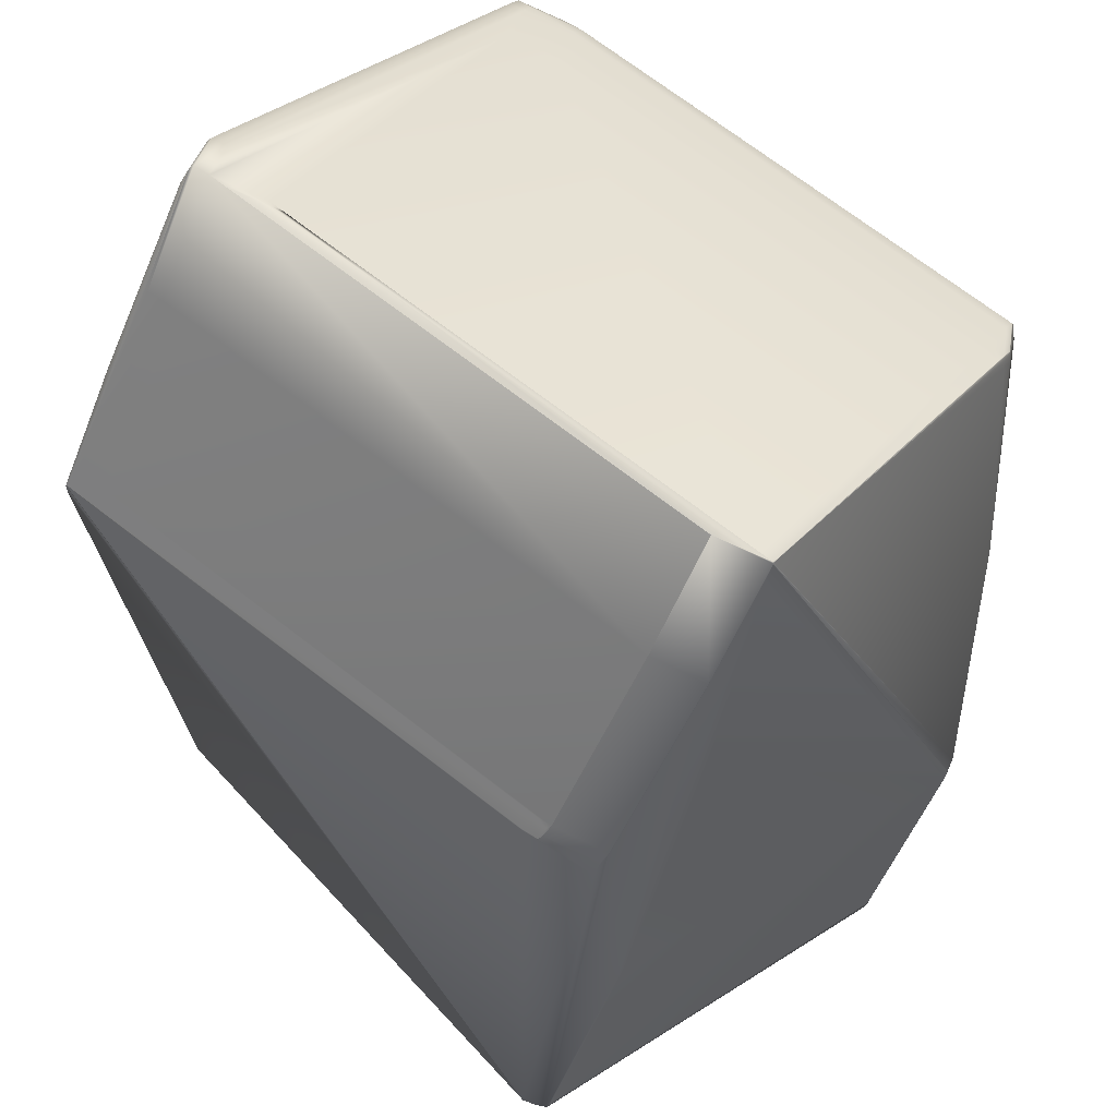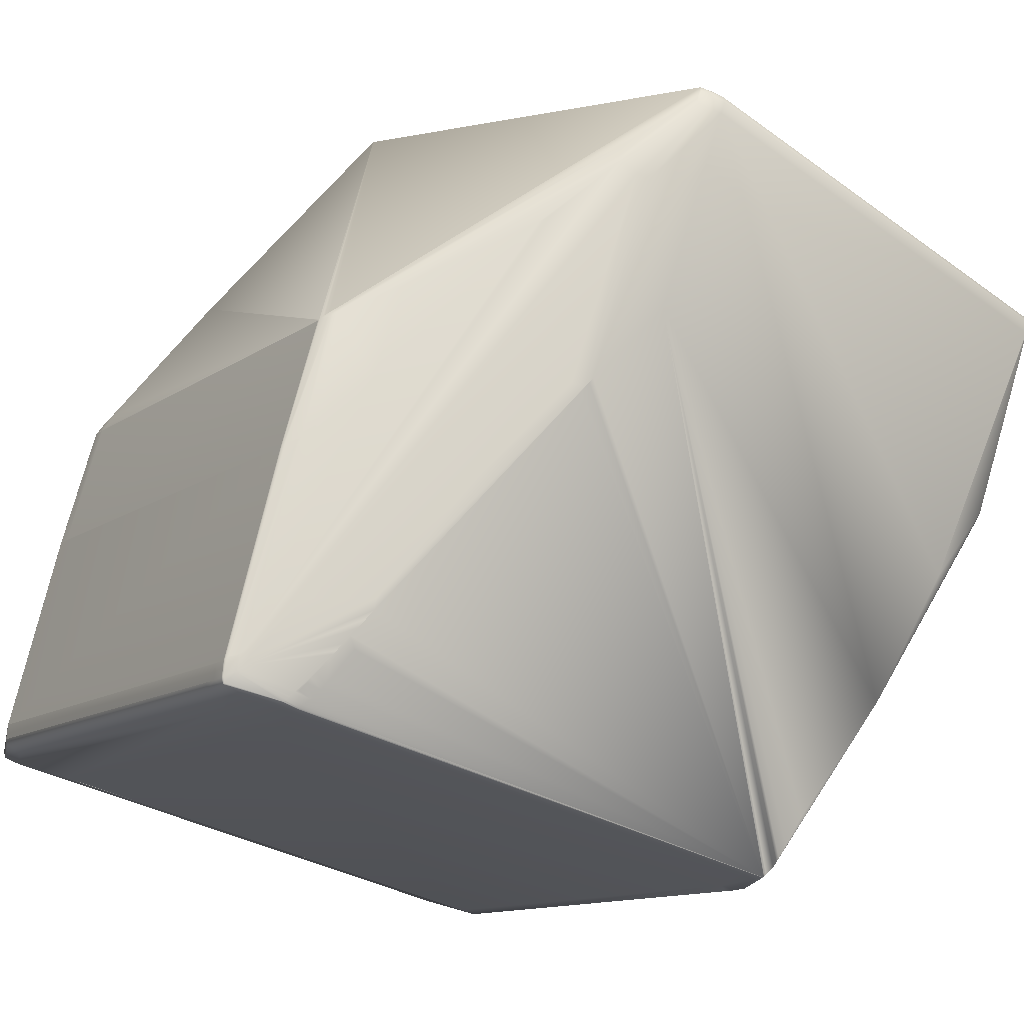
<metadata>
{"format":"obj","ext":"obj","renderer":"f3d","projection":"perspective","resolution":1024,"background":"white","views":[{"elev":-50.9,"azim":-109.5,"up":"+Y"},{"elev":72.0,"azim":-74.3,"up":"+Y"}]}
</metadata>
<code>
v 0.1766 0.7744 1.002
v 0.1769 0.7725 1.002
v 0.1789 0.7747 1.002
v 0.1287 0.7854 0.9899
v 0.1855 0.6969 0.9285
v 0.1843 0.6973 0.929
v 0.1064 0.6877 0.9149
v 0.1878 0.6972 0.929
v 0.1866 0.6976 0.9295
v 0.1488 0.6869 0.9125
v 0.1799 0.7716 1.002
v 0.1792 0.7728 1.002
v 0.1287 0.7802 0.989
v 0.07869 0.6892 0.9157
v 0.07888 0.6891 0.9157
v 0.07876 0.6892 0.9157
v 0.1799 0.7714 1.002
v 0.07939 0.6892 0.9158
v 0.1821 0.7718 1.002
v 0.083 0.6891 0.9159
v 0.1822 0.7719 1.002
v 0.07919 0.6892 0.9158
v 0.07902 0.6892 0.9157
v 0.2231 0.8487 0.9255
v 0.223 0.8482 0.9281
v 0.2234 0.8484 0.9259
v 0.2219 0.8491 0.926
v 0.2235 0.849 0.9233
v 0.2223 0.8494 0.9238
v 0.2255 0.7756 1.002
v 0.2259 0.7758 1
v 0.2218 0.8486 0.9286
v 0.2255 0.7754 1.002
v 0.2258 0.7737 1.002
v 0.2243 0.776 1.003
v 0.2243 0.7759 1.003
v 0.2246 0.774 1.003
v 0.2258 0.7735 1.002
v 0.219 0.85 0.926
v 0.2194 0.8503 0.9238
v 0.2188 0.8495 0.9286
v 0.2006 0.852 0.9162
v 0.2005 0.8515 0.9188
v 0.1764 0.8475 0.928
v 0.2214 0.7769 1.003
v 0.158 0.85 0.9189
v 0.1606 0.7807 0.9965
v 0.08483 0.7953 0.9757
v 0.09943 0.7927 0.9802
v 0.0977 0.793 0.9798
v 0.09252 0.7939 0.9785
v 0.09188 0.794 0.9783
v 0.0896 0.7943 0.9777
v 0.08862 0.7945 0.9775
v 0.08735 0.7947 0.9771
v 0.08552 0.7952 0.976
v 0.08531 0.7953 0.976
v 0.08512 0.7953 0.9759
v 0.08496 0.7953 0.9758
v 0.2214 0.7768 1.003
v 0.1819 0.7738 1.002
v 0.2206 0.8499 0.9233
v 0.2064 0.851 0.9119
v 0.2034 0.8519 0.9119
v 0.228 0.7747 0.8505
v 0.228 0.7748 0.8506
v 0.2283 0.7729 0.8504
v 0.2283 0.7728 0.8503
v 0.1517 0.7489 0.8073
v 0.1815 0.7676 0.8257
v 0.1541 0.8534 0.8658
v 0.1815 0.7624 0.8248
v 0.1547 0.8535 0.8662
v 0.1545 0.8535 0.8661
v 0.1543 0.8535 0.866
v 0.1542 0.8535 0.8659
v 0.1579 0.8536 0.869
v 0.2238 0.8471 0.9231
v 0.1572 0.8537 0.8685
v 0.1561 0.8535 0.8673
v 0.1558 0.8535 0.8671
v 0.1555 0.8535 0.8669
v 0.1553 0.8535 0.8667
v 0.1548 0.8535 0.8664
v 0.2237 0.8465 0.9257
v 0.2263 0.7739 1
v 0.2022 0.8523 0.9124
v 0.2262 0.7738 1
v 0.2303 0.6992 0.9295
v 0.2303 0.6994 0.9296
v 0.2291 0.6997 0.93
v 0.2307 0.6995 0.9273
v 0.2307 0.6996 0.9275
v 0.1547 0.6874 0.9119
v 0.1518 0.6872 0.9125
v 0.2291 0.6998 0.9302
v 0.2246 0.7738 1.003
v 0.1308 0.6952 0.9243
v 0.2308 0.7001 0.9246
v 0.1506 0.7484 0.8067
v 0.151 0.7486 0.8069
v 0.2308 0.7003 0.9247
v 0.2308 0.7 0.9247
v 0.1484 0.7473 0.8059
v 0.1487 0.7475 0.8061
v 0.1485 0.7474 0.806
v 0.2264 0.7744 0.9974
v 0.2307 0.6998 0.9273
v 0.1527 0.6898 0.9002
v 0.1529 0.6915 0.8974
v 0.148 0.7472 0.8059
v 0.1482 0.7473 0.8059
v 0.1481 0.7472 0.8059
v 0.08747 0.856 0.8721
v 0.1558 0.8507 0.9152
v 0.1557 0.8502 0.9179
v 0.1323 0.8525 0.9008
v 0.1322 0.852 0.9034
v 0.1029 0.8551 0.8812
v 0.09995 0.8553 0.8795
v 0.09132 0.8558 0.8743
v 0.1569 0.8501 0.9185
v 0.1546 0.8502 0.9174
v 0.156 0.8541 0.8688
v 0.1868 0.8531 0.9024
v 0.1859 0.8532 0.9015
v 0.185 0.8532 0.9007
v 0.1651 0.8539 0.8795
v 0.102 0.8529 0.8923
v 0.08473 0.7954 0.9757
v 0.104 0.8531 0.8919
v 0.1453 0.8549 0.8794
v 0.1532 0.7605 0.8106
v 0.1514 0.7625 0.8111
v 0.1528 0.7604 0.8104
v 0.1531 0.763 0.812
v 0.154 0.8534 0.8658
v 0.1511 0.7598 0.8094
v 0.08775 0.7946 0.9772
v 0.08616 0.7833 0.9741
v 0.08582 0.7805 0.9724
v 0.0846 0.8558 0.8726
v 0.09987 0.8529 0.8913
v 0.09791 0.853 0.8904
v 0.1424 0.855 0.8776
v 0.09603 0.853 0.8895
v 0.1337 0.8552 0.8722
v 0.09426 0.853 0.8887
v 0.09406 0.8516 0.8909
v 0.09261 0.853 0.8879
v 0.09182 0.853 0.8875
v 0.09086 0.8515 0.8895
v 0.09162 0.8515 0.8898
v 0.09106 0.853 0.8871
v 0.08765 0.853 0.8855
v 0.08627 0.8513 0.8875
v 0.08745 0.8514 0.888
v 0.08648 0.853 0.8849
v 0.08323 0.8531 0.8828
v 0.1299 0.8553 0.8698
v 0.08542 0.8529 0.8844
v 0.08521 0.8513 0.8871
v 0.08573 0.8513 0.8873
v 0.08362 0.8528 0.8835
v 0.08302 0.8514 0.8856
v 0.08341 0.8511 0.8862
v 0.1553 0.8541 0.8682
v 0.129 0.8553 0.8693
v 0.08544 0.8559 0.8696
v 0.08661 0.856 0.8715
v 0.155 0.8541 0.8679
v 0.128 0.8551 0.8674
v 0.08564 0.8559 0.8697
v 0.08369 0.8558 0.8721
v 0.1565 0.8537 0.8679
v 0.0855 0.7833 0.9738
v 0.08582 0.7833 0.9739
v 0.08621 0.856 0.8713
v 0.08327 0.8558 0.8718
v 0.08254 0.8531 0.8825
v 0.08287 0.8531 0.8826
v 0.1562 0.8537 0.8676
v 0.1505 0.7596 0.8091
v 0.1508 0.7597 0.8092
v 0.08522 0.7833 0.9737
v 0.08496 0.7833 0.9736
v 0.08472 0.7833 0.9735
v 0.08451 0.7833 0.9734
v 0.08433 0.7834 0.9733
v 0.08418 0.7834 0.9732
v 0.08388 0.7835 0.9731
v 0.08395 0.7835 0.9731
v 0.08266 0.8514 0.8854
v 0.08233 0.8514 0.8853
v 0.08191 0.8557 0.8698
v 0.08224 0.853 0.8823
v 0.08197 0.853 0.8821
v 0.08173 0.853 0.882
v 0.08151 0.853 0.8819
v 0.08132 0.853 0.8817
v 0.08075 0.8554 0.8704
v 0.08084 0.853 0.8813
v 0.08092 0.853 0.8814
v 0.1278 0.8551 0.8672
v 0.1274 0.8551 0.8669
v 0.1062 0.6876 0.9148
v 0.1059 0.6876 0.9147
v 0.1057 0.6876 0.9147
v 0.1517 0.687 0.9119
v 0.1512 0.687 0.9118
v 0.1525 0.6897 0.9002
v 0.1523 0.6897 0.9001
v 0.1507 0.6893 0.9007
v 0.1519 0.6896 0.9001
v 0.1518 0.6896 0.9001
v 0.1486 0.6868 0.9125
v 0.1502 0.7596 0.809
v 0.15 0.7595 0.8089
v 0.1497 0.7595 0.8088
v 0.1495 0.7594 0.8087
v 0.1493 0.7593 0.8086
v 0.1492 0.7593 0.8085
v 0.1488 0.7591 0.8083
v 0.1508 0.7624 0.8108
v 0.1511 0.7625 0.8109
v 0.08548 0.7805 0.9722
v 0.08516 0.7805 0.9721
v 0.08203 0.8513 0.8851
v 0.1506 0.7624 0.8107
v 0.08487 0.7805 0.972
v 0.08152 0.8513 0.8848
v 0.1501 0.7623 0.8105
v 0.1503 0.7623 0.8106
v 0.08461 0.7805 0.9719
v 0.08437 0.7805 0.9718
v 0.0813 0.8513 0.8847
v 0.1499 0.7622 0.8104
v 0.1539 0.8534 0.8657
v 0.08416 0.7805 0.9717
v 0.1527 0.6915 0.8973
v 0.08111 0.8513 0.8846
v 0.08465 0.7954 0.9756
v 0.08498 0.8559 0.8693
v 0.1497 0.7622 0.8103
v 0.08398 0.7805 0.9716
v 0.1481 0.6868 0.9124
v 0.1526 0.6914 0.8973
v 0.1479 0.7472 0.8058
v 0.08116 0.853 0.8816
v 0.08095 0.8512 0.8845
v 0.1495 0.7621 0.8102
v 0.08383 0.7805 0.9715
v 0.07863 0.6892 0.9156
v 0.1524 0.6914 0.8972
v 0.1522 0.6897 0.9001
v 0.08102 0.853 0.8815
v 0.08081 0.8512 0.8844
v 0.149 0.7592 0.8084
v 0.1494 0.7621 0.8102
v 0.1489 0.7592 0.8084
v 0.0837 0.7806 0.9714
v 0.08405 0.7834 0.9732
v 0.1523 0.6914 0.8972
v 0.152 0.6897 0.9001
v 0.0807 0.8512 0.8843
v 0.0846 0.7954 0.9755
v 0.1272 0.855 0.8668
v 0.08488 0.8558 0.8692
v 0.0818 0.8556 0.8698
v 0.08064 0.8553 0.8703
v 0.08078 0.853 0.8812
v 0.1492 0.762 0.8101
v 0.0836 0.7806 0.9714
v 0.07833 0.6915 0.9047
v 0.1505 0.6893 0.9007
v 0.1474 0.6891 0.9013
v 0.105 0.69 0.9037
v 0.1521 0.6914 0.8972
v 0.1486 0.759 0.8083
v 0.08062 0.8512 0.8842
v 0.08382 0.7836 0.9731
v 0.1271 0.8549 0.8667
v 0.08475 0.8557 0.8691
v 0.08167 0.8555 0.8696
v 0.08051 0.8553 0.8702
v 0.08076 0.853 0.8811
v 0.1491 0.7619 0.8101
v 0.1538 0.8533 0.8657
v 0.08353 0.7807 0.9714
v 0.1213 0.7488 0.8068
v 0.1211 0.7487 0.8068
v 0.1219 0.7605 0.8092
v 0.07891 0.7496 0.8092
v 0.07878 0.7495 0.8092
v 0.07952 0.7613 0.8116
v 0.152 0.6914 0.8972
v 0.08057 0.8512 0.8841
v 0.08448 0.7972 0.9726
v 0.122 0.7606 0.8093
v 0.07961 0.7614 0.8117
v 0.1271 0.8548 0.8667
v 0.1223 0.7635 0.811
v 0.1487 0.759 0.8083
v 0.1219 0.7606 0.8093
v 0.07955 0.7614 0.8117
v 0.08438 0.8528 0.8673
v 0.08473 0.8557 0.869
v 0.08348 0.7807 0.9713
v 0.07878 0.6921 0.9174
v 0.08383 0.7835 0.9731
v 0.1519 0.6914 0.8972
v 0.148 0.7454 0.8087
v 0.1517 0.6896 0.9001
v 0.1476 0.6892 0.9013
v 0.1506 0.6893 0.9007
v 0.1475 0.6892 0.9013
v 0.1052 0.69 0.9036
v 0.1051 0.69 0.9036
v 0.08055 0.8512 0.884
v 0.08458 0.7954 0.9754
v 0.08445 0.7972 0.9725
v 0.07646 0.7612 0.8122
v 0.08129 0.8526 0.8679
v 0.07643 0.7611 0.8122
v 0.08113 0.8497 0.8661
v 0.08164 0.8555 0.8696
v 0.08048 0.8552 0.8701
v 0.08347 0.7807 0.9713
v 0.07877 0.6922 0.9174
v 0.07861 0.6893 0.9157
v 0.1055 0.748 0.8082
v 0.07569 0.7493 0.8098
v 0.1024 0.7478 0.8088
v 0.07454 0.7491 0.8103
v 0.07567 0.7493 0.8098
v 0.07527 0.7608 0.8127
v 0.07451 0.749 0.8104
v 0.07835 0.6915 0.9046
v 0.07443 0.7455 0.8162
v 0.0743 0.7473 0.8133
v 0.1478 0.7472 0.8059
v 0.1488 0.6912 0.8978
v 0.1448 0.747 0.8064
v 0.1449 0.7452 0.8093
v 0.1438 0.745 0.8099
v 0.1477 0.6909 0.8984
v 0.1486 0.6894 0.9007
v 0.1436 0.7467 0.807
v 0.1013 0.7475 0.8093
v 0.1436 0.7432 0.8128
v 0.1434 0.745 0.8099
v 0.1011 0.7458 0.8122
v 0.1012 0.744 0.8151
v 0.08027 0.8534 0.873
v 0.08423 0.7925 0.9737
v 0.0841 0.7943 0.9708
v 0.08334 0.7825 0.9684
v 0.0802 0.8484 0.8823
v 0.07992 0.8506 0.8713
v 0.07916 0.8388 0.8689
v 0.07943 0.8365 0.8799
v 0.07998 0.8494 0.8666
v 0.08013 0.8523 0.8684
v 0.07977 0.8477 0.8695
v 0.07506 0.7591 0.8156
v 0.079 0.8359 0.8672
v 0.08331 0.7778 0.9696
v 0.08319 0.7796 0.9667
v 0.0747 0.7433 0.8271
v 0.07848 0.691 0.9128
v 0.07458 0.7451 0.8243
v 0.07928 0.8336 0.8782
f 1 2 3
f 1 3 4
f 1 4 2
f 5 6 7
f 5 8 9
f 5 9 6
f 5 10 8
f 5 7 10
f 2 11 12
f 2 12 3
f 2 4 13
f 2 13 14
f 2 15 11
f 2 16 15
f 2 14 16
f 17 11 18
f 17 19 11
f 17 18 19
f 6 9 20
f 6 20 7
f 11 19 21
f 11 21 12
f 11 22 18
f 11 23 22
f 11 15 23
f 24 25 26
f 24 27 25
f 24 28 29
f 24 26 28
f 24 29 27
f 25 30 31
f 25 27 32
f 25 32 30
f 25 31 26
f 30 33 34
f 30 32 35
f 30 35 33
f 30 34 31
f 33 35 36
f 33 36 37
f 33 38 34
f 33 37 38
f 39 27 40
f 39 41 27
f 39 40 42
f 39 42 43
f 39 43 41
f 27 41 32
f 27 29 40
f 41 44 4
f 41 45 32
f 41 43 46
f 41 46 44
f 41 47 45
f 41 4 47
f 44 46 48
f 44 49 4
f 44 50 49
f 44 51 50
f 44 52 51
f 44 53 52
f 44 54 53
f 44 55 54
f 44 56 55
f 44 57 56
f 44 58 57
f 44 59 58
f 44 48 59
f 45 60 35
f 45 35 32
f 45 47 60
f 60 3 61
f 60 36 35
f 60 61 36
f 60 47 3
f 3 12 61
f 3 47 4
f 36 61 21
f 36 21 37
f 61 12 21
f 62 28 63
f 62 40 29
f 62 29 28
f 62 64 40
f 62 63 64
f 65 66 67
f 65 68 69
f 65 67 68
f 65 70 71
f 65 72 70
f 65 69 72
f 65 73 66
f 65 74 73
f 65 75 74
f 65 76 75
f 65 71 76
f 28 66 77
f 28 26 78
f 28 78 66
f 28 77 79
f 28 79 63
f 66 78 67
f 66 80 77
f 66 81 80
f 66 82 81
f 66 83 82
f 66 84 83
f 66 73 84
f 26 31 85
f 26 85 78
f 31 34 86
f 31 86 85
f 40 64 87
f 40 87 42
f 34 38 88
f 34 88 86
f 89 8 10
f 89 90 91
f 89 91 8
f 89 92 93
f 89 93 90
f 89 94 92
f 89 95 94
f 89 10 95
f 8 91 9
f 38 90 88
f 38 37 96
f 38 96 90
f 90 96 91
f 90 93 88
f 97 19 91
f 97 91 96
f 97 37 21
f 97 21 19
f 97 96 37
f 19 9 91
f 19 98 9
f 19 20 98
f 19 18 20
f 9 98 20
f 68 99 100
f 68 67 99
f 68 101 69
f 68 100 101
f 99 67 102
f 99 102 103
f 99 103 104
f 99 105 100
f 99 106 105
f 99 104 106
f 78 107 102
f 78 102 67
f 78 85 86
f 78 86 107
f 107 86 102
f 102 86 108
f 102 108 93
f 102 93 103
f 103 92 94
f 103 93 92
f 103 94 109
f 103 110 111
f 103 109 110
f 103 112 104
f 103 113 112
f 103 111 113
f 86 88 108
f 108 88 93
f 42 87 114
f 42 115 116
f 42 116 43
f 42 117 118
f 42 118 115
f 42 119 117
f 42 120 119
f 42 121 120
f 42 114 121
f 122 46 116
f 122 123 48
f 122 116 123
f 122 48 46
f 43 116 46
f 64 63 124
f 64 124 87
f 63 79 124
f 87 125 114
f 87 126 125
f 87 127 126
f 87 128 127
f 87 124 128
f 115 118 116
f 123 116 129
f 123 129 130
f 123 130 48
f 116 118 131
f 116 131 129
f 125 126 114
f 126 127 114
f 117 119 118
f 118 119 131
f 127 128 132
f 127 132 114
f 4 49 50
f 4 50 51
f 4 51 52
f 4 52 53
f 4 53 54
f 4 54 13
f 70 72 69
f 70 133 134
f 70 135 133
f 70 136 137
f 70 69 101
f 70 101 138
f 70 138 135
f 70 134 136
f 70 137 71
f 13 54 139
f 13 139 140
f 13 141 14
f 13 140 141
f 128 124 132
f 131 119 120
f 131 120 142
f 131 142 129
f 129 143 144
f 129 144 130
f 129 142 143
f 132 145 114
f 132 124 145
f 143 142 144
f 144 146 130
f 144 142 146
f 145 147 114
f 145 124 147
f 120 121 142
f 146 148 149
f 146 149 130
f 146 142 148
f 148 150 151
f 148 151 152
f 148 153 149
f 148 152 153
f 148 142 150
f 149 153 130
f 150 142 151
f 151 154 152
f 151 142 154
f 153 152 130
f 154 155 156
f 154 157 152
f 154 158 155
f 154 156 157
f 154 142 159
f 154 159 158
f 152 157 130
f 147 160 114
f 147 124 160
f 121 114 142
f 155 158 156
f 157 156 130
f 158 161 162
f 158 162 156
f 158 159 161
f 156 163 130
f 156 162 163
f 163 162 130
f 133 135 134
f 77 80 79
f 161 164 165
f 161 166 162
f 161 159 164
f 161 165 166
f 162 166 130
f 135 138 134
f 136 134 137
f 54 55 139
f 160 124 167
f 160 168 169
f 160 170 114
f 160 167 171
f 160 171 172
f 160 172 168
f 160 173 170
f 160 169 173
f 114 170 174
f 114 174 142
f 142 174 159
f 79 175 124
f 79 80 175
f 124 175 167
f 139 55 176
f 139 177 140
f 139 176 177
f 168 172 169
f 170 178 179
f 170 179 174
f 170 173 178
f 174 179 180
f 174 181 159
f 174 180 181
f 175 182 167
f 175 80 81
f 175 81 182
f 167 182 171
f 101 100 183
f 101 184 138
f 101 183 184
f 164 159 165
f 55 185 176
f 55 186 185
f 55 56 57
f 55 187 186
f 55 57 58
f 55 188 187
f 55 58 59
f 55 189 188
f 55 59 48
f 55 190 189
f 55 48 191
f 55 192 190
f 55 191 192
f 166 165 193
f 166 193 194
f 166 194 130
f 178 173 169
f 178 169 195
f 178 195 179
f 179 196 180
f 179 197 196
f 179 198 197
f 179 199 198
f 179 200 199
f 179 195 201
f 179 201 202
f 179 203 200
f 179 202 203
f 182 81 82
f 182 82 83
f 182 83 84
f 182 84 171
f 171 84 73
f 171 204 172
f 171 73 76
f 171 205 204
f 171 76 205
f 20 18 22
f 20 206 7
f 20 22 23
f 20 23 15
f 20 207 206
f 20 15 208
f 20 208 207
f 94 95 209
f 94 209 210
f 94 211 109
f 94 212 211
f 94 210 213
f 94 214 212
f 94 215 214
f 94 213 215
f 95 10 216
f 95 216 209
f 100 217 183
f 100 218 217
f 100 219 218
f 100 220 219
f 100 105 106
f 100 221 220
f 100 106 104
f 100 222 221
f 100 104 112
f 100 112 223
f 100 223 222
f 159 181 194
f 159 193 165
f 159 194 193
f 138 184 224
f 138 225 134
f 138 224 225
f 134 225 137
f 141 140 226
f 141 226 14
f 140 177 227
f 140 227 226
f 181 180 194
f 184 183 224
f 225 224 137
f 226 227 14
f 177 176 227
f 180 196 228
f 180 228 194
f 194 228 130
f 183 217 229
f 183 229 224
f 224 229 137
f 227 176 230
f 227 230 14
f 176 185 230
f 196 197 198
f 196 198 231
f 196 231 228
f 228 231 130
f 217 218 232
f 217 233 229
f 217 232 233
f 229 233 137
f 230 185 234
f 230 234 14
f 185 186 235
f 185 235 234
f 218 219 232
f 233 232 137
f 234 235 14
f 186 187 235
f 198 199 236
f 198 236 231
f 231 236 130
f 172 204 169
f 219 220 237
f 219 237 232
f 232 237 238
f 232 238 137
f 235 187 239
f 235 239 14
f 187 188 239
f 10 7 216
f 7 206 216
f 110 109 240
f 110 240 111
f 109 211 240
f 199 200 241
f 199 241 236
f 236 241 242
f 236 242 130
f 204 205 243
f 204 243 169
f 169 243 195
f 220 221 244
f 220 244 237
f 73 74 75
f 73 75 76
f 237 244 238
f 239 188 245
f 239 245 14
f 188 189 245
f 209 216 210
f 216 206 246
f 216 246 210
f 206 207 208
f 206 208 246
f 240 211 247
f 240 247 248
f 240 248 111
f 211 212 247
f 200 249 250
f 200 250 241
f 200 203 249
f 241 250 242
f 221 222 251
f 221 251 244
f 244 251 238
f 245 189 252
f 245 252 253
f 245 253 14
f 189 190 252
f 247 212 254
f 247 254 248
f 212 255 254
f 212 214 255
f 249 256 257
f 249 257 250
f 249 203 256
f 250 257 242
f 222 258 259
f 222 259 251
f 222 260 258
f 222 223 260
f 251 259 238
f 252 190 261
f 252 261 253
f 190 262 261
f 190 192 262
f 254 255 263
f 254 263 248
f 255 264 263
f 255 214 264
f 256 203 265
f 256 265 257
f 48 130 191
f 257 265 266
f 257 266 242
f 205 76 71
f 205 267 268
f 205 268 243
f 205 71 267
f 243 268 269
f 243 269 195
f 195 269 201
f 201 269 270
f 201 270 271
f 201 271 202
f 258 260 272
f 258 272 259
f 259 272 238
f 261 262 273
f 261 273 253
f 15 16 274
f 15 274 208
f 262 192 273
f 210 246 275
f 210 275 213
f 246 208 276
f 246 276 275
f 208 274 277
f 208 277 276
f 263 264 278
f 263 278 248
f 112 113 279
f 112 279 223
f 264 214 278
f 203 202 280
f 203 280 265
f 130 242 266
f 130 266 281
f 130 281 191
f 265 280 266
f 267 71 238
f 267 282 283
f 267 283 268
f 267 238 282
f 268 283 284
f 268 284 269
f 269 284 270
f 270 284 285
f 270 285 286
f 270 286 271
f 260 223 287
f 260 287 272
f 71 137 238
f 272 287 288
f 272 288 238
f 273 192 289
f 273 289 253
f 16 14 253
f 16 253 274
f 192 191 289
f 290 291 292
f 290 248 291
f 290 292 279
f 290 279 248
f 293 291 294
f 293 294 295
f 293 292 291
f 293 295 292
f 278 214 296
f 278 296 248
f 113 111 248
f 113 248 279
f 214 215 296
f 202 271 297
f 202 297 280
f 280 297 298
f 280 298 266
f 299 300 301
f 299 302 223
f 299 223 303
f 299 304 300
f 299 303 304
f 299 301 302
f 300 304 305
f 300 305 306
f 300 306 307
f 300 307 301
f 302 287 223
f 302 301 288
f 302 288 287
f 223 279 303
f 289 191 308
f 289 308 309
f 289 309 253
f 191 310 308
f 191 281 310
f 296 215 311
f 296 312 248
f 296 311 312
f 215 213 313
f 215 313 311
f 213 314 315
f 213 315 313
f 213 275 314
f 314 316 315
f 314 275 276
f 314 276 316
f 317 316 276
f 317 318 316
f 317 276 277
f 317 277 318
f 271 286 319
f 271 319 297
f 266 298 320
f 266 320 281
f 297 320 298
f 297 319 321
f 297 321 320
f 304 303 279
f 304 292 305
f 304 279 292
f 305 322 323
f 305 292 295
f 305 295 324
f 305 323 306
f 305 324 322
f 322 325 323
f 322 324 325
f 282 238 288
f 282 301 283
f 282 288 301
f 283 301 307
f 283 307 326
f 283 326 284
f 284 326 285
f 285 326 327
f 285 327 286
f 308 310 328
f 308 328 329
f 308 329 330
f 308 330 309
f 309 330 253
f 253 330 274
f 310 281 328
f 291 248 331
f 291 331 294
f 294 332 324
f 294 331 333
f 294 333 332
f 294 324 295
f 332 334 324
f 332 333 335
f 332 335 334
f 334 336 324
f 334 335 337
f 334 337 336
f 338 318 274
f 338 339 340
f 338 274 339
f 338 340 318
f 312 311 341
f 312 341 248
f 311 342 341
f 311 313 342
f 248 343 331
f 248 341 343
f 331 343 333
f 344 342 345
f 344 345 341
f 344 341 342
f 342 346 345
f 342 313 347
f 342 347 346
f 343 348 349
f 343 349 333
f 343 341 348
f 333 349 335
f 345 346 350
f 345 348 341
f 345 350 351
f 345 351 348
f 346 347 316
f 346 316 350
f 348 351 352
f 348 352 349
f 349 352 337
f 349 337 335
f 313 315 347
f 315 316 347
f 350 353 351
f 350 316 318
f 350 318 353
f 353 318 340
f 353 352 351
f 353 340 352
f 318 277 274
f 352 340 337
f 286 327 354
f 286 354 319
f 355 356 357
f 355 320 321
f 355 321 356
f 355 328 281
f 355 357 328
f 355 281 320
f 358 356 319
f 358 319 354
f 358 359 360
f 358 354 359
f 358 361 356
f 358 360 361
f 356 321 319
f 356 361 357
f 306 323 326
f 306 326 307
f 323 325 362
f 323 363 327
f 323 362 363
f 323 327 326
f 325 324 336
f 325 336 362
f 363 362 364
f 363 359 354
f 363 364 359
f 363 354 327
f 362 336 365
f 362 365 364
f 336 337 365
f 359 364 360
f 364 365 366
f 364 366 360
f 365 337 340
f 365 340 366
f 328 367 329
f 328 357 367
f 329 367 330
f 367 357 368
f 367 368 330
f 369 330 370
f 369 371 339
f 369 370 371
f 369 339 274
f 369 274 330
f 330 368 370
f 361 372 368
f 361 368 357
f 361 360 372
f 372 371 370
f 372 370 368
f 372 360 366
f 372 366 371
f 371 366 340
f 371 340 339

</code>
